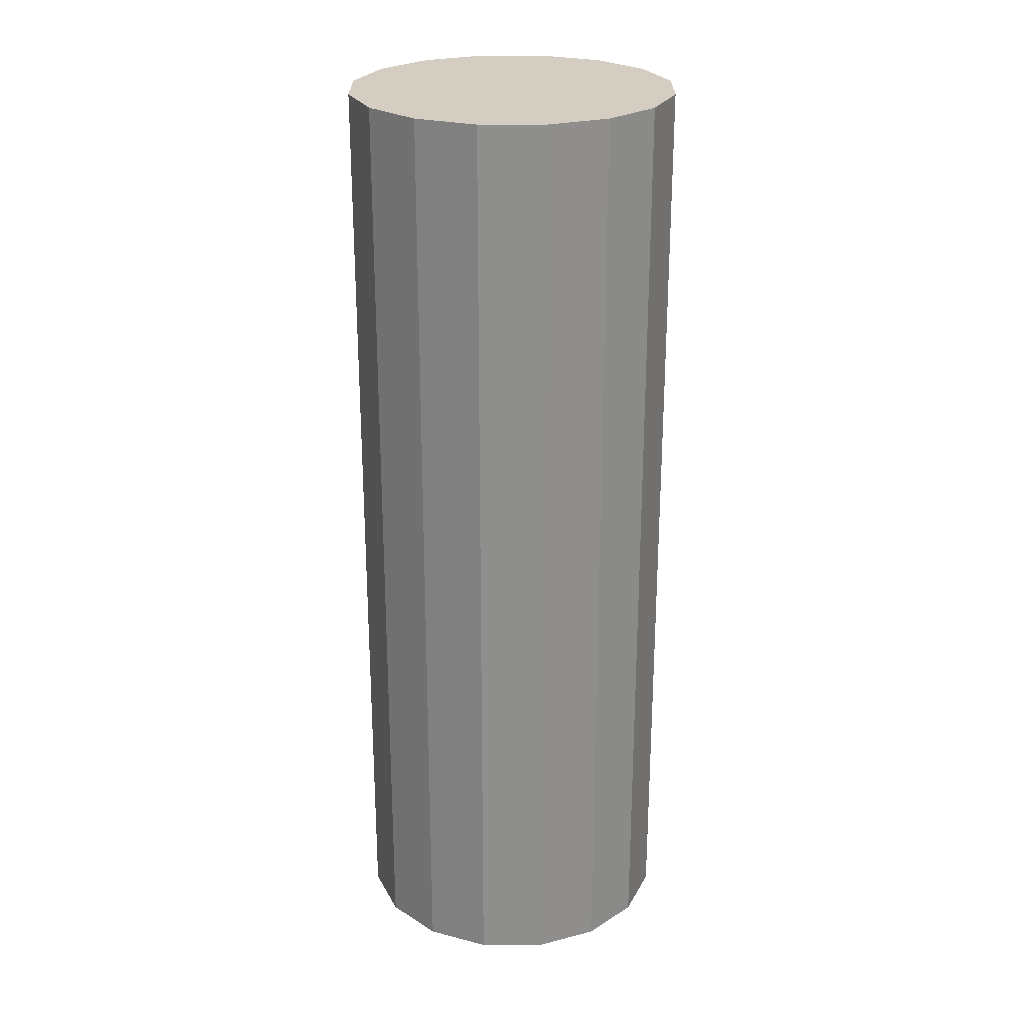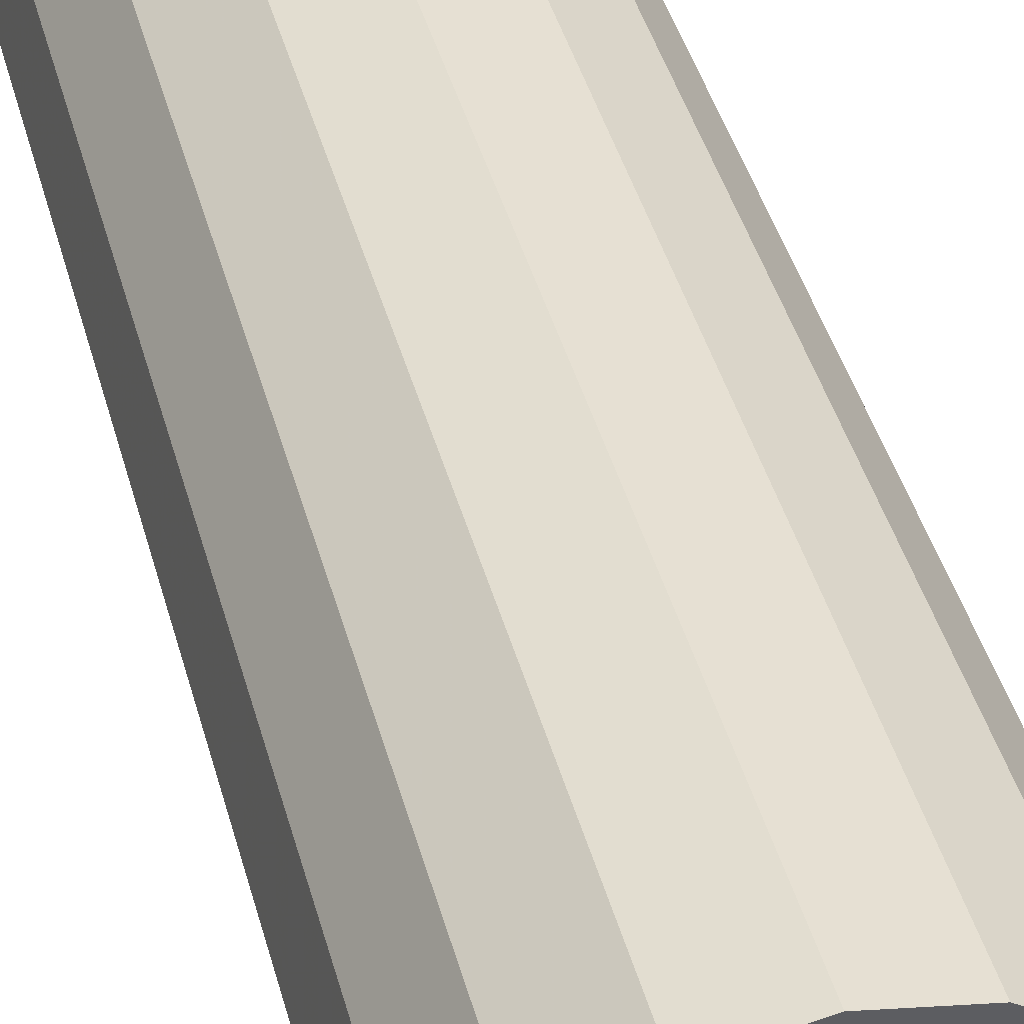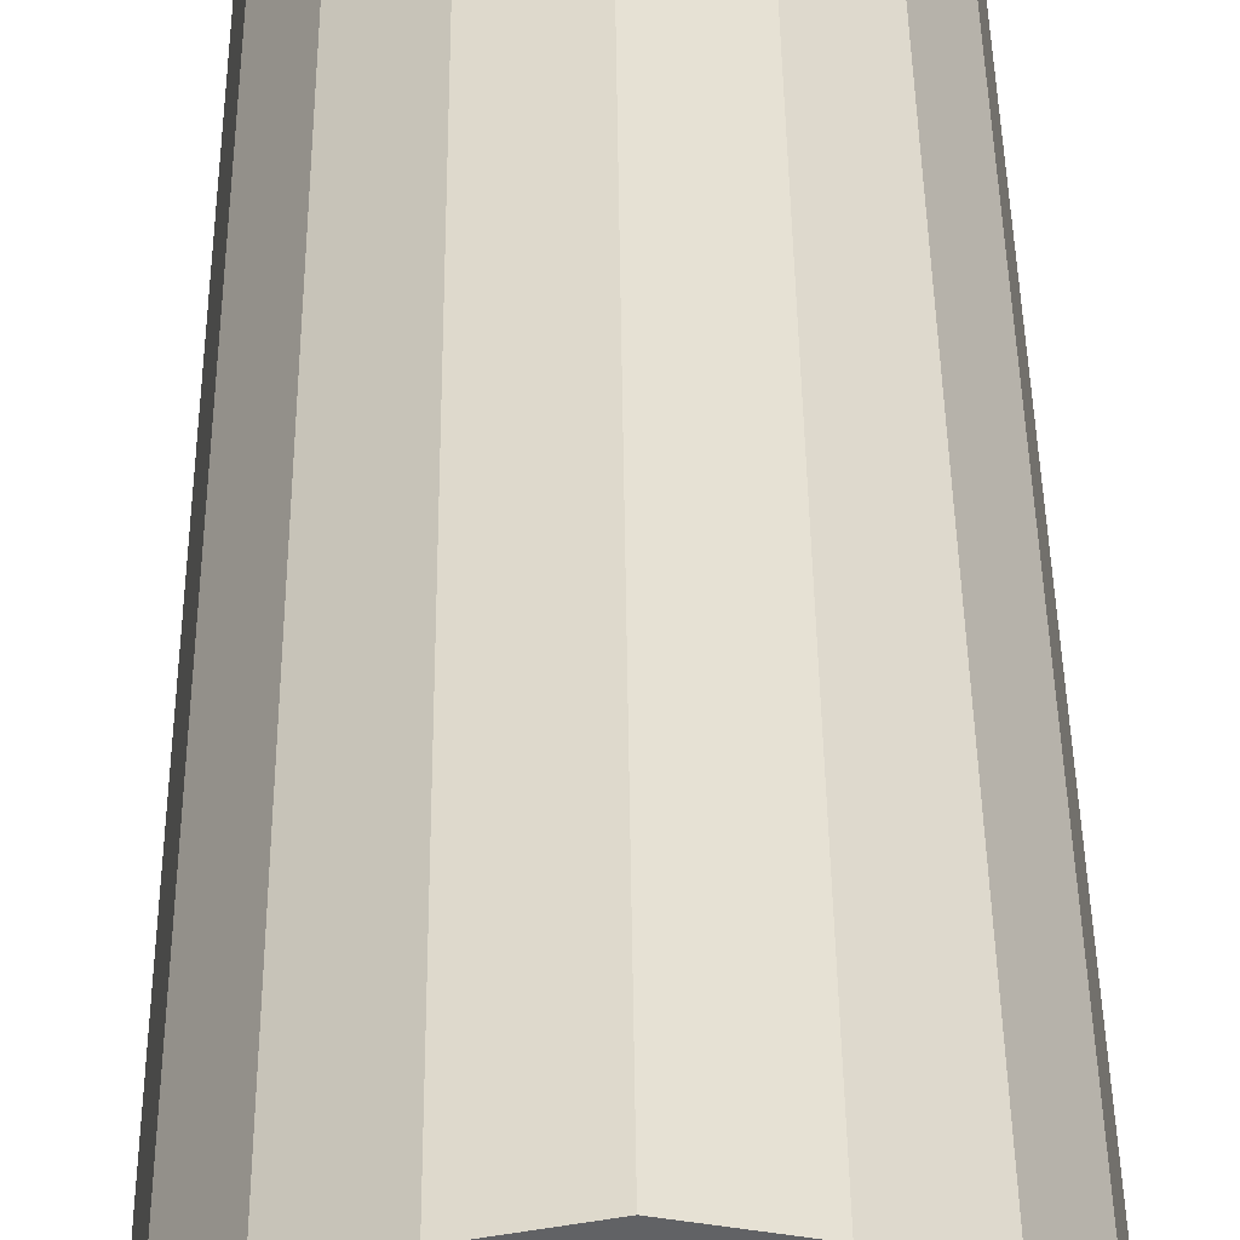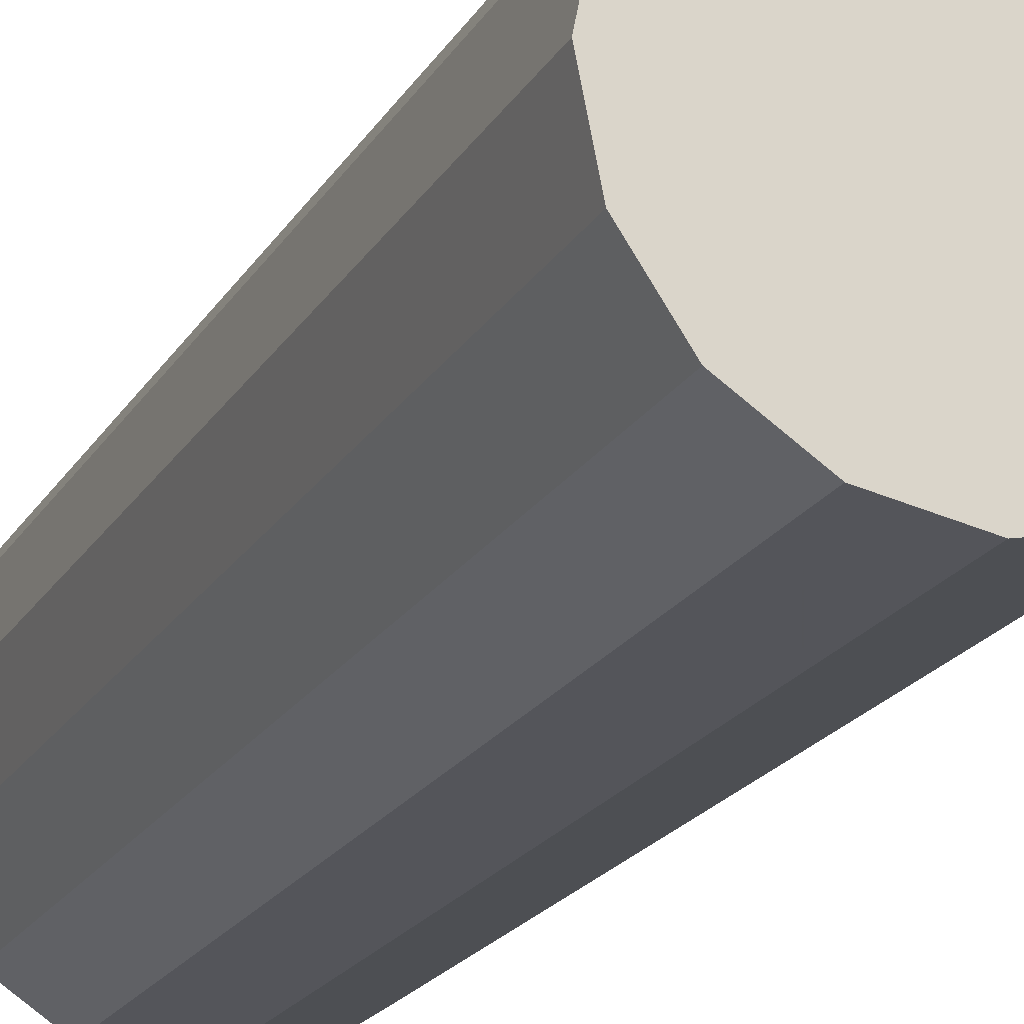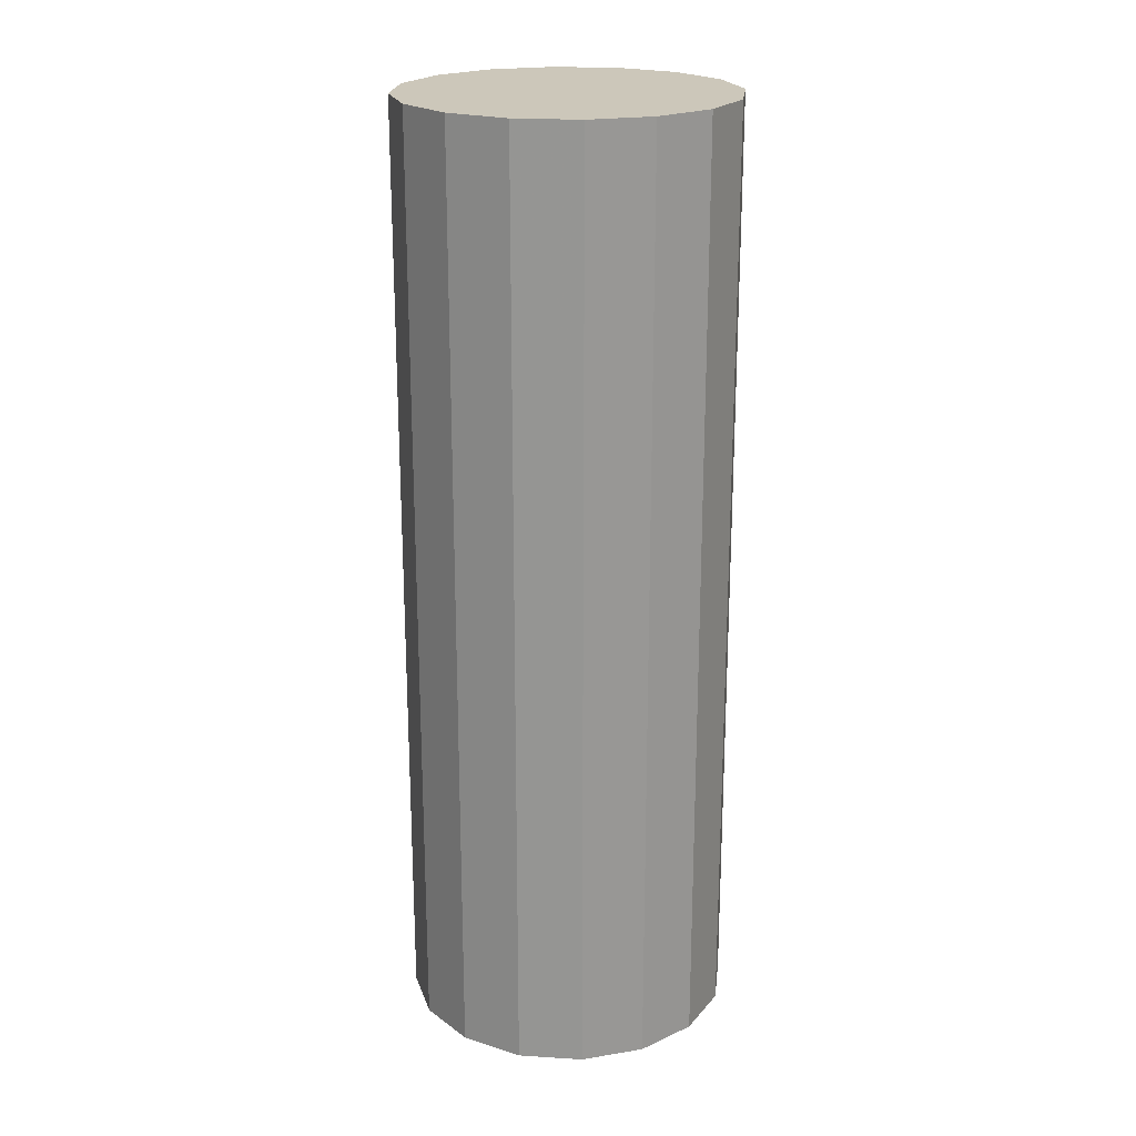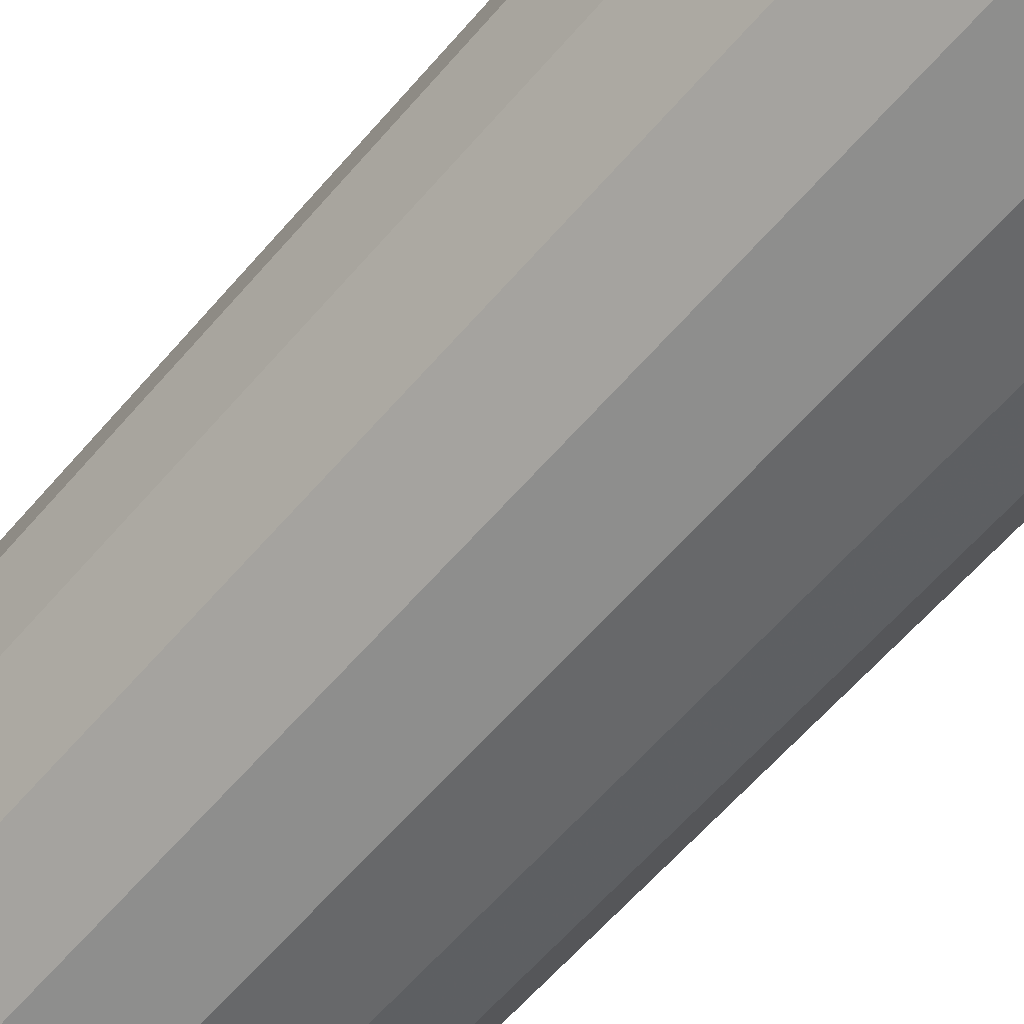
<metadata>
{"format":"obj","ext":"obj","renderer":"f3d","projection":"perspective","resolution":1024,"background":"white","views":[{"elev":25.1,"azim":11.3,"up":"+Z"},{"elev":41.3,"azim":165.5,"up":"+Y"},{"elev":39.5,"azim":179.4,"up":"+Y"},{"elev":-19.5,"azim":158.3,"up":"+Y"},{"elev":21.5,"azim":85.1,"up":"+Z"},{"elev":-59.1,"azim":140.2,"up":"+Y"}]}
</metadata>
<code>
v 0 0 1
v 0.35 0 1
v 0.3234 0.1339 1
v 0.2475 0.2475 1
v 0.1339 0.3234 1
v 0 0.35 1
v -0.1339 0.3234 1
v -0.2475 0.2475 1
v -0.3234 0.1339 1
v -0.35 1e-06 1
v -0.3234 -0.1339 1
v -0.2475 -0.2475 1
v -0.1339 -0.3234 1
v -1e-06 -0.35 1
v 0.1339 -0.3234 1
v 0.2475 -0.2475 1
v 0.3234 -0.1339 1
v 0 0 -1
v 0.35 0 -1
v 0.3234 0.1339 -1
v 0.2475 0.2475 -1
v 0.1339 0.3234 -1
v 0 0.35 -1
v -0.1339 0.3234 -1
v -0.2475 0.2475 -1
v -0.3234 0.1339 -1
v -0.35 1e-06 -1
v -0.3234 -0.1339 -1
v -0.2475 -0.2475 -1
v -0.1339 -0.3234 -1
v -1e-06 -0.35 -1
v 0.1339 -0.3234 -1
v 0.2475 -0.2475 -1
v 0.3234 -0.1339 -1
f 1 2 3
f 1 3 4
f 1 4 5
f 1 5 6
f 1 6 7
f 1 7 8
f 1 8 9
f 1 9 10
f 1 10 11
f 1 11 12
f 1 12 13
f 1 13 14
f 1 14 15
f 1 15 16
f 1 16 17
f 1 17 2
f 18 20 19
f 18 21 20
f 18 22 21
f 18 23 22
f 18 24 23
f 18 25 24
f 18 26 25
f 18 27 26
f 18 28 27
f 18 29 28
f 18 30 29
f 18 31 30
f 18 32 31
f 18 33 32
f 18 34 33
f 18 19 34
f 2 19 3
f 3 19 20
f 3 20 4
f 4 20 21
f 4 21 5
f 5 21 22
f 5 22 6
f 6 22 23
f 6 23 7
f 7 23 24
f 7 24 8
f 8 24 25
f 8 25 9
f 9 25 26
f 9 26 10
f 10 26 27
f 10 27 11
f 11 27 28
f 11 28 12
f 12 28 29
f 12 29 13
f 13 29 30
f 13 30 14
f 14 30 31
f 14 31 15
f 15 31 32
f 15 32 16
f 16 32 33
f 16 33 17
f 17 33 34
f 2 17 34
f 2 34 19

</code>
